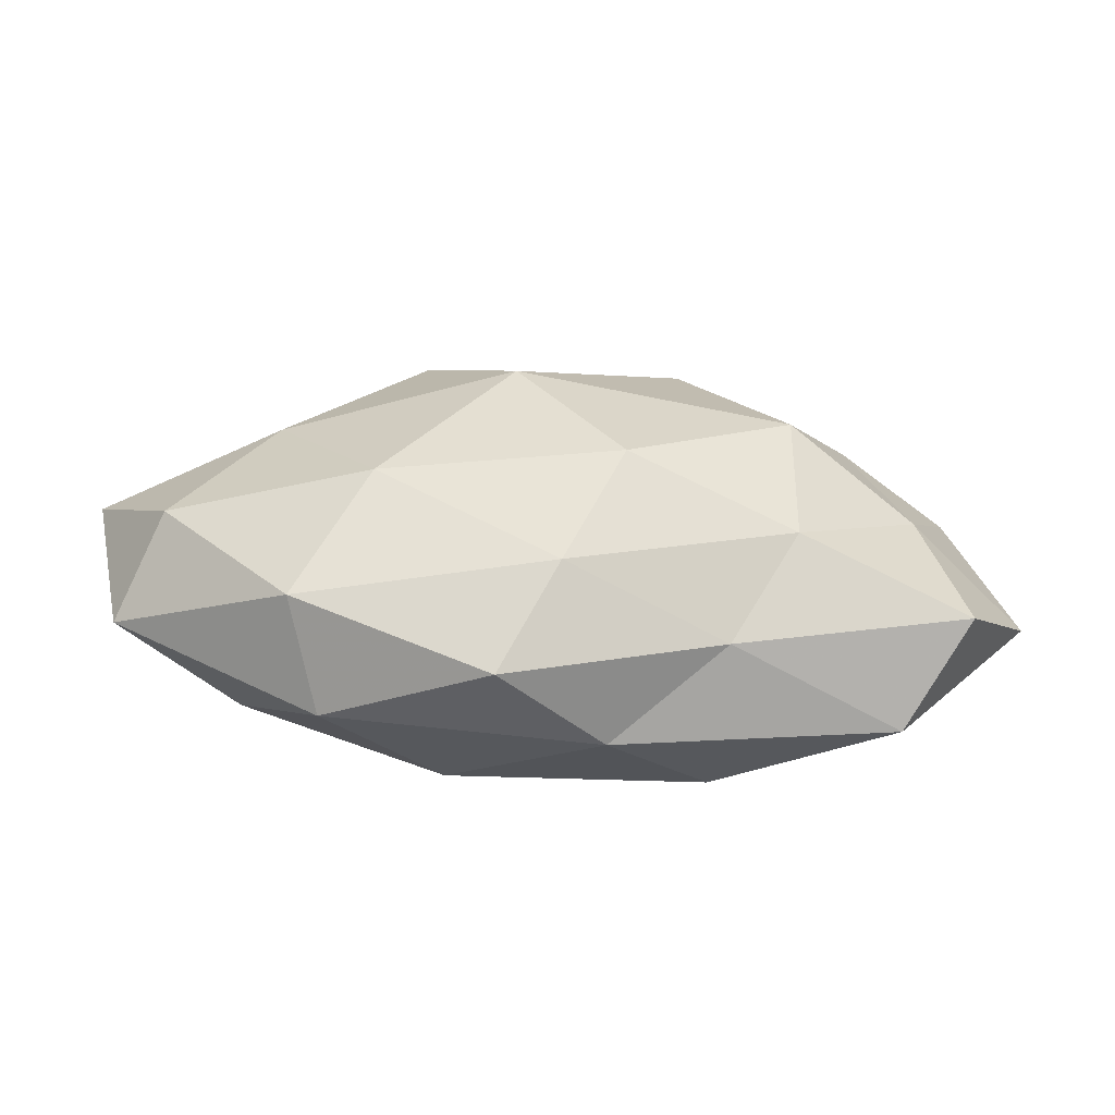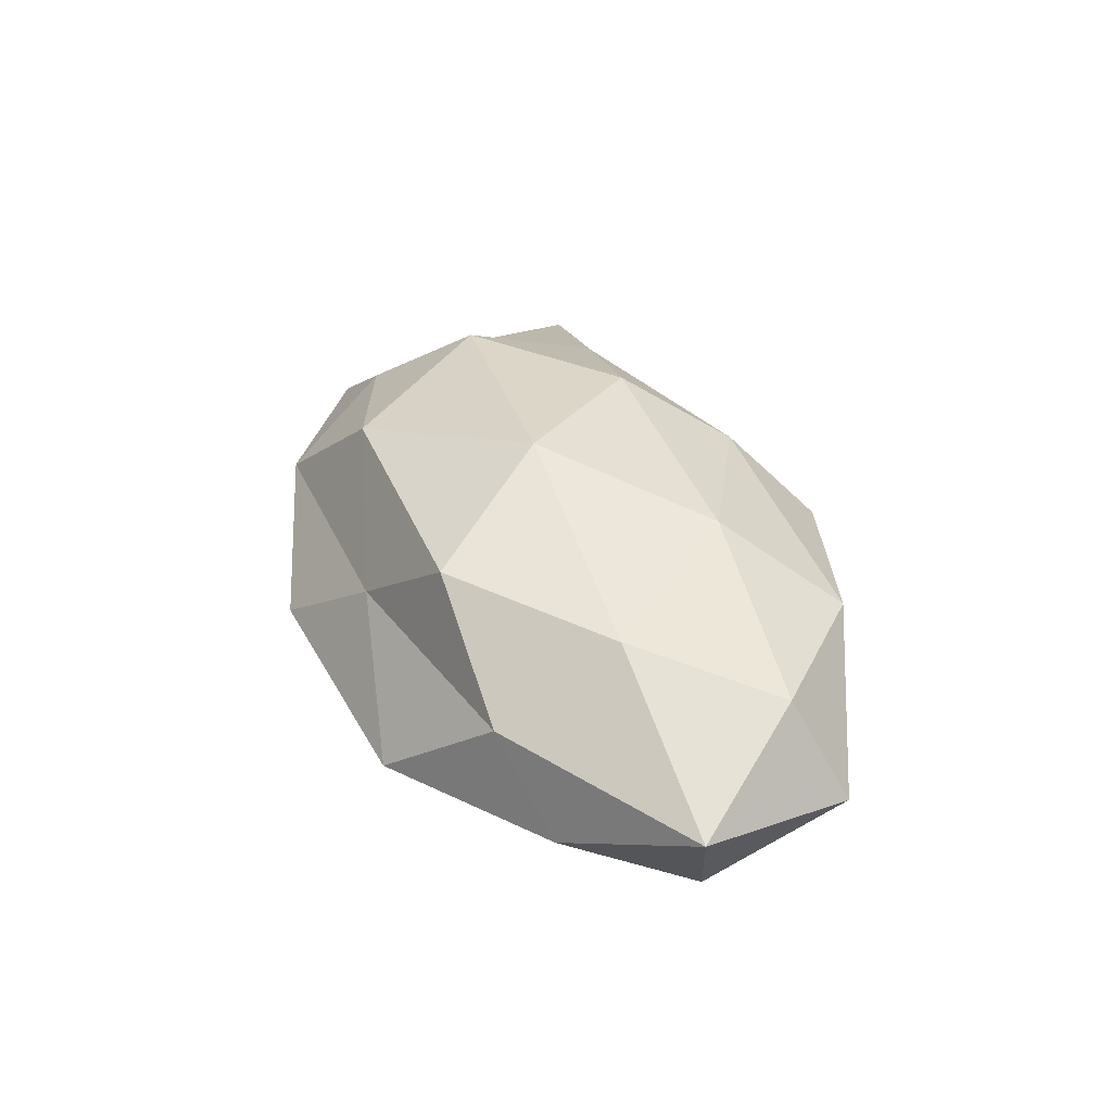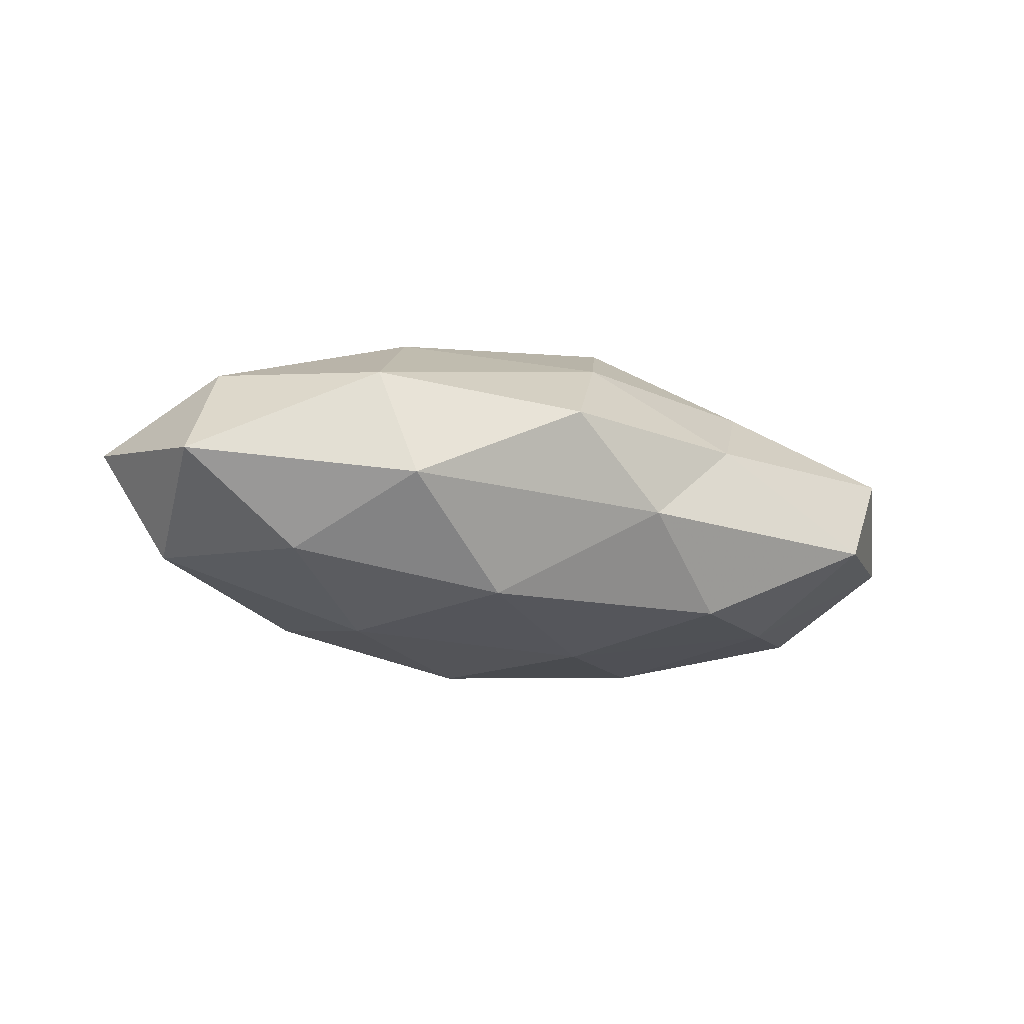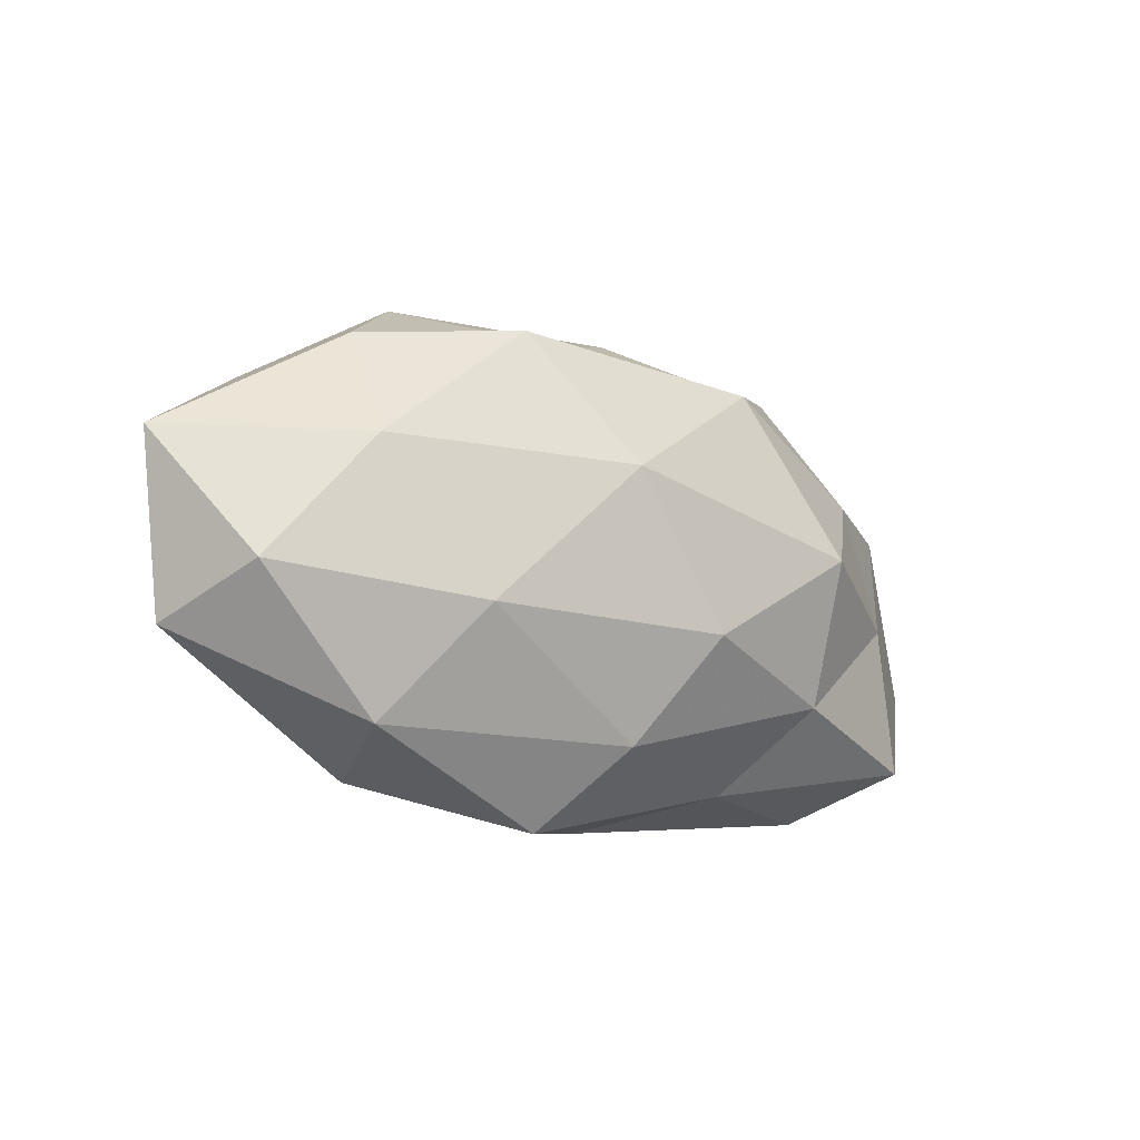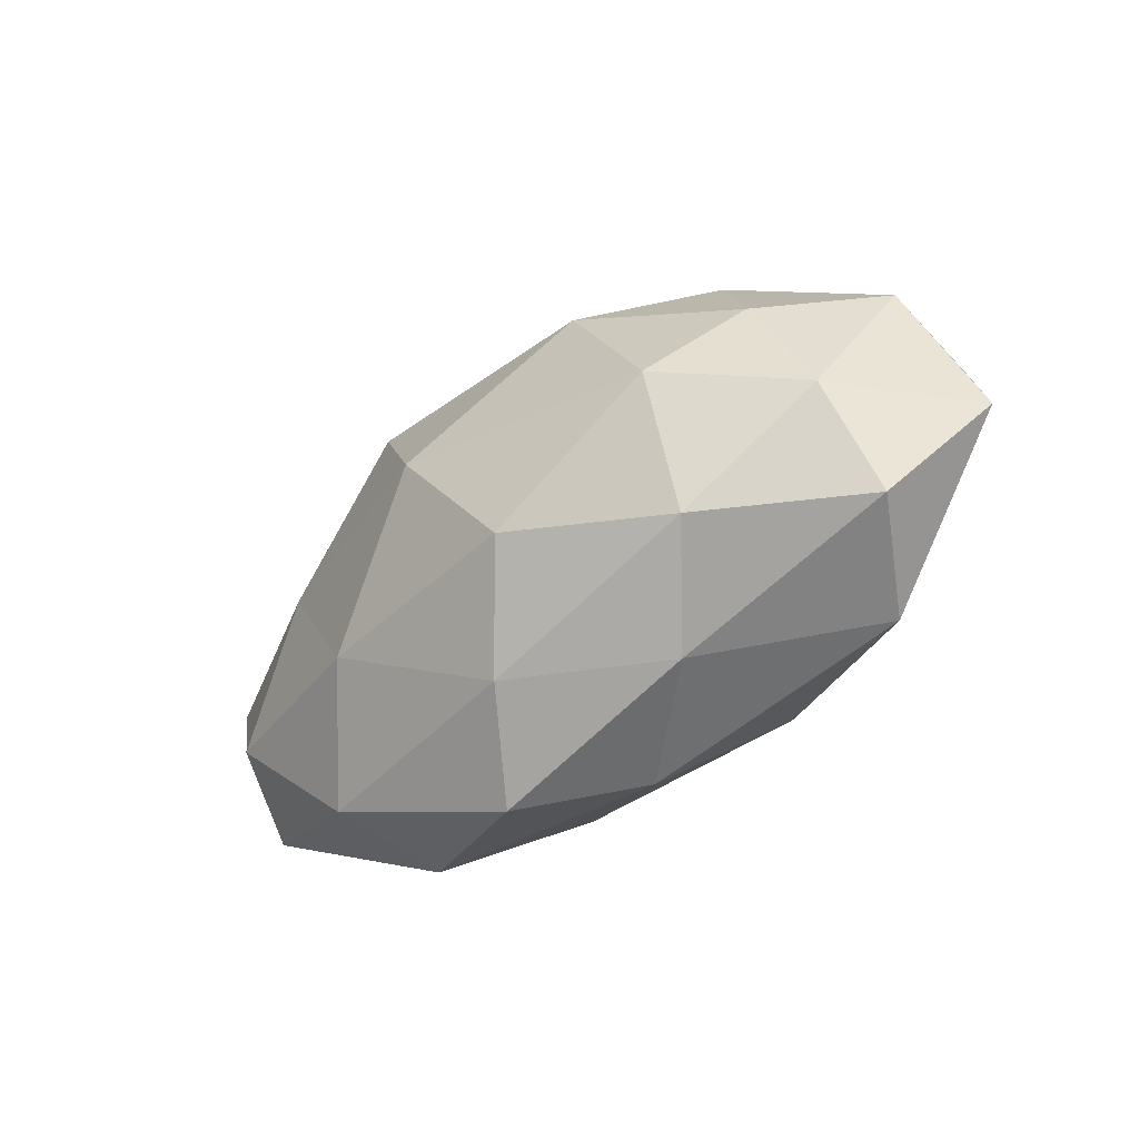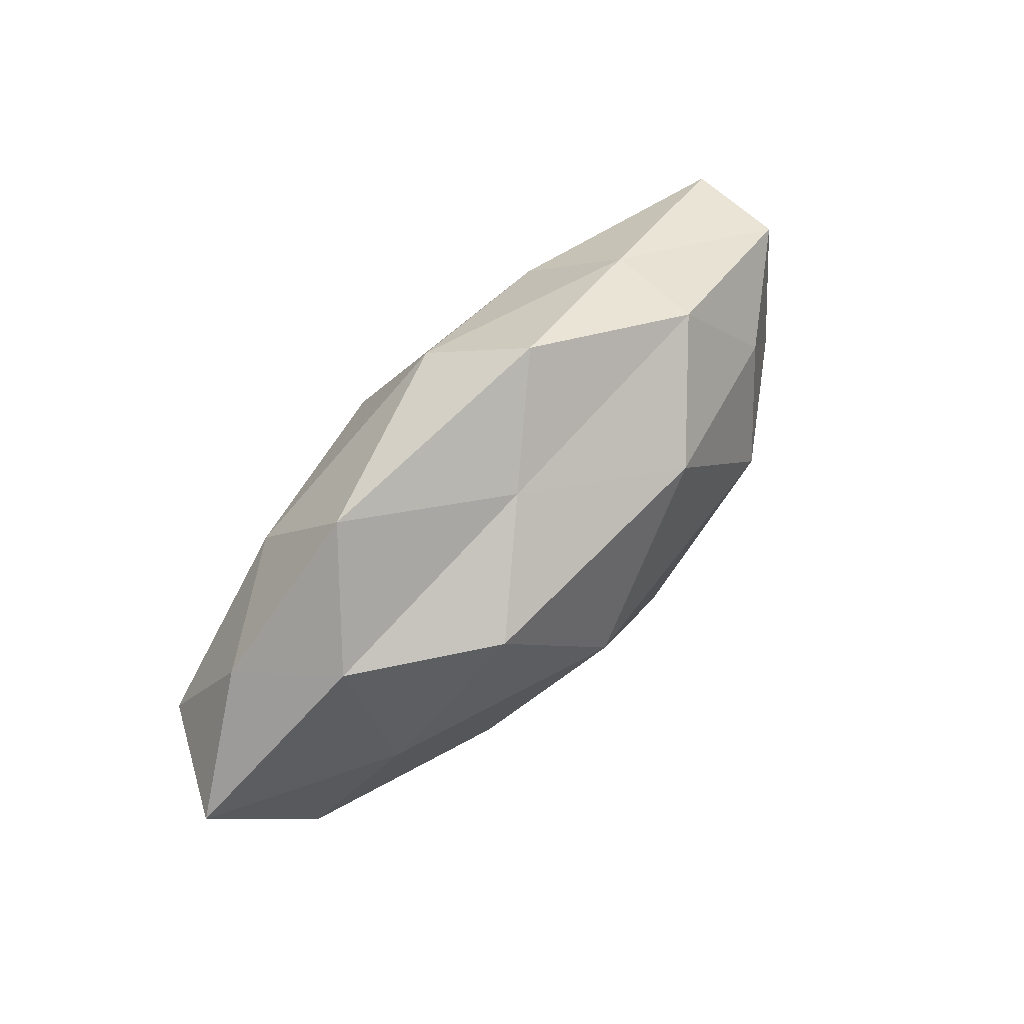
<metadata>
{"format":"obj","ext":"obj","renderer":"f3d","projection":"perspective","resolution":1024,"background":"white","views":[{"elev":-62.6,"azim":-2.7,"up":"+Y"},{"elev":36.3,"azim":-112.0,"up":"+Z"},{"elev":-17.6,"azim":-26.2,"up":"+Z"},{"elev":-18.0,"azim":-35.5,"up":"+Y"},{"elev":-40.9,"azim":41.5,"up":"+Y"},{"elev":73.4,"azim":-46.2,"up":"+Y"}]}
</metadata>
<code>
v 0.00734 -0.01144 0.02204
v -0.003397 0.02753 0.005919
v 0.05778 -0.005963 -0.00269
v -0.04666 -0.009226 0.01051
v 0.03637 0.01295 0.01154
v -0.05718 0.00613 0.002728
v -0.01235 -0.02114 -0.01728
v -0.02683 -0.02818 -0.005286
v -0.0306 -0.02464 0.008374
v 0.02998 0.02222 -0.007607
v 0.05022 0.01339 0.001594
v -0.02177 -0.01158 0.01829
v 0.0002184 -0.02405 0.01405
v 0.009499 0.03441 -0.004318
v 0.05108 0.009569 -0.01099
v 0.01506 0.02147 0.01752
v 0.02777 0.001892 0.02027
v -0.004602 0.01092 -0.02114
v -0.02719 0.01656 -0.01543
v -0.02184 0.03197 -0.006226
v -0.04237 0.01788 -0.005702
v -0.006752 -0.03331 0.004128
v 0.01982 -0.02577 0.004968
v 0.007067 -0.004946 -0.02011
v -0.04941 0.002328 -0.01132
v 0.002351 0.02623 -0.01539
v -0.03744 -0.01429 -0.01276
v 0.04859 -0.01944 0.006138
v -0.03446 0.006558 0.01458
v -0.03356 0.02188 0.005474
v -0.01708 0.02219 0.01693
v 0.04354 -0.001972 0.009413
v 0.03648 -0.006503 -0.01444
v -0.05228 -0.01467 -0.001794
v 0.01904 -0.02159 -0.0165
v -0.02376 -0.001811 -0.01915
v -0.005755 0.005902 0.02407
v 0.02853 0.02737 0.00509
v 0.04082 -0.02492 -0.00628
v 0.02772 -0.01546 0.01433
v 0.02397 0.01141 -0.01812
v 0.006287 -0.03003 -0.0065
f 9 12 4
f 13 1 12
f 13 12 9
f 15 11 3
f 10 11 15
f 5 16 17
f 14 20 2
f 20 19 21
f 22 9 8
f 22 13 9
f 22 23 13
f 25 6 21
f 21 19 25
f 14 10 26
f 26 18 19
f 14 26 20
f 26 19 20
f 8 27 7
f 29 6 4
f 4 12 29
f 20 30 2
f 30 21 6
f 20 21 30
f 30 6 29
f 2 31 16
f 2 30 31
f 31 30 29
f 11 32 3
f 11 5 32
f 17 32 5
f 3 32 28
f 3 33 15
f 34 4 6
f 9 4 34
f 9 34 8
f 34 6 25
f 8 34 27
f 27 34 25
f 35 7 24
f 24 33 35
f 19 18 36
f 7 36 24
f 24 36 18
f 19 36 25
f 7 27 36
f 25 36 27
f 12 1 37
f 17 37 1
f 16 37 17
f 12 37 29
f 16 31 37
f 29 37 31
f 38 5 11
f 38 11 10
f 14 2 38
f 14 38 10
f 2 16 38
f 38 16 5
f 28 39 3
f 23 39 28
f 39 33 3
f 39 35 33
f 13 40 1
f 1 40 17
f 23 40 13
f 23 28 40
f 40 32 17
f 40 28 32
f 10 15 41
f 18 41 24
f 10 41 26
f 26 41 18
f 41 15 33
f 41 33 24
f 8 7 42
f 22 8 42
f 22 42 23
f 42 7 35
f 42 39 23
f 42 35 39

</code>
